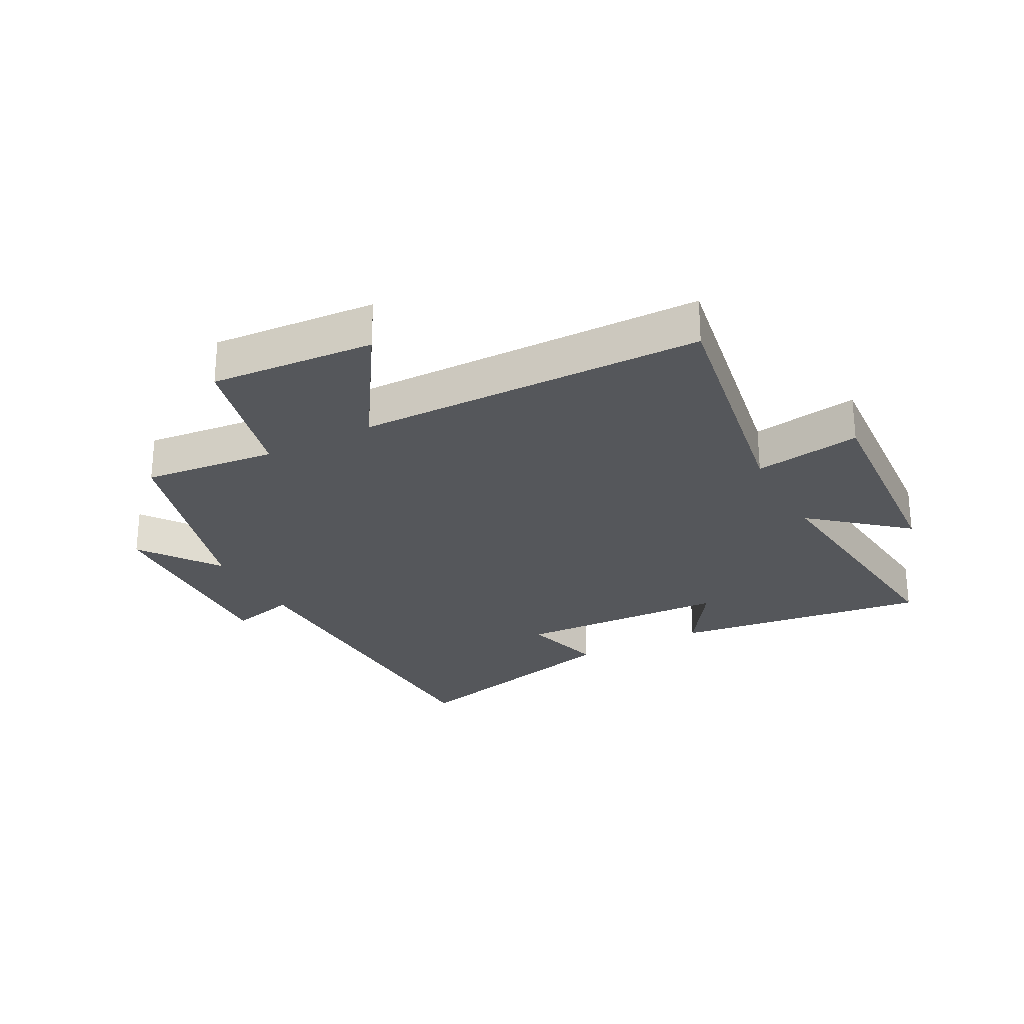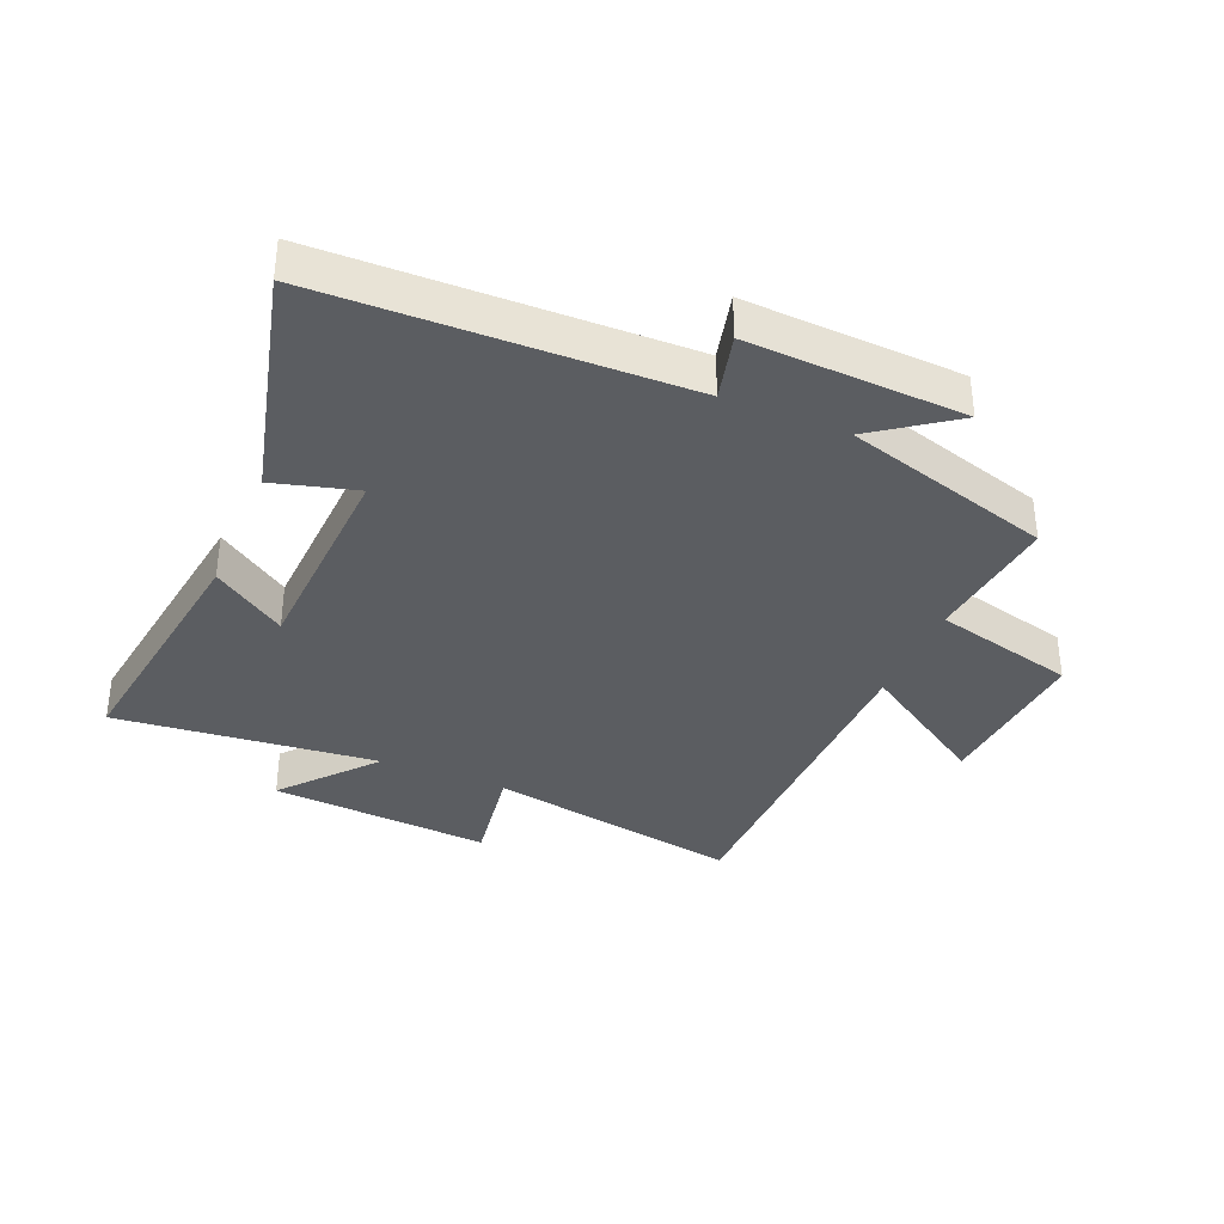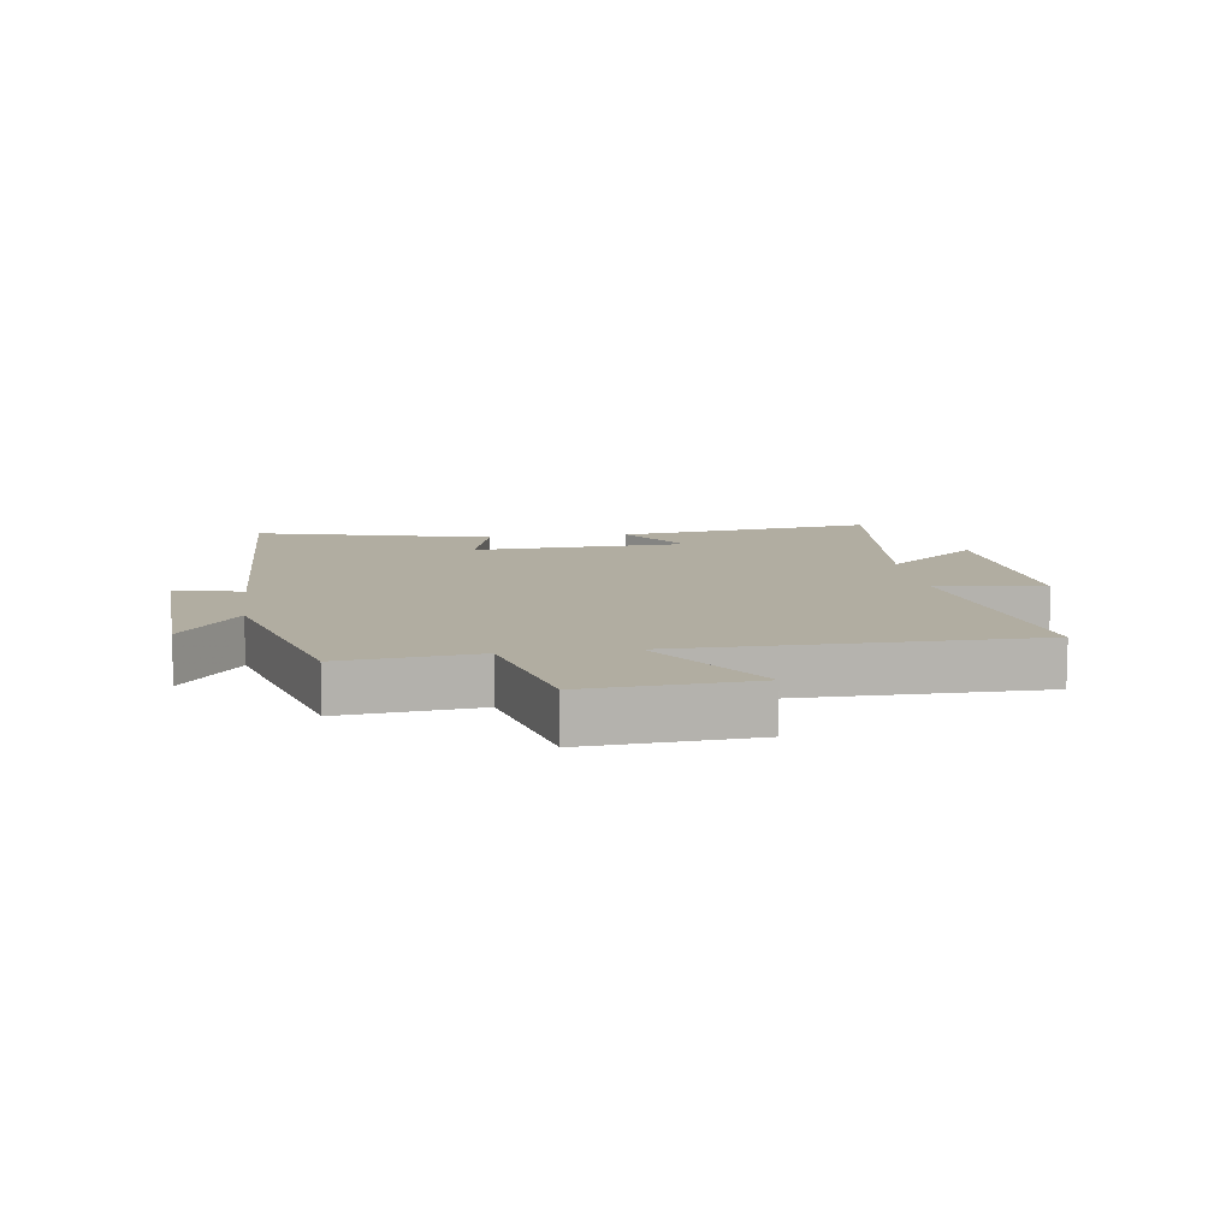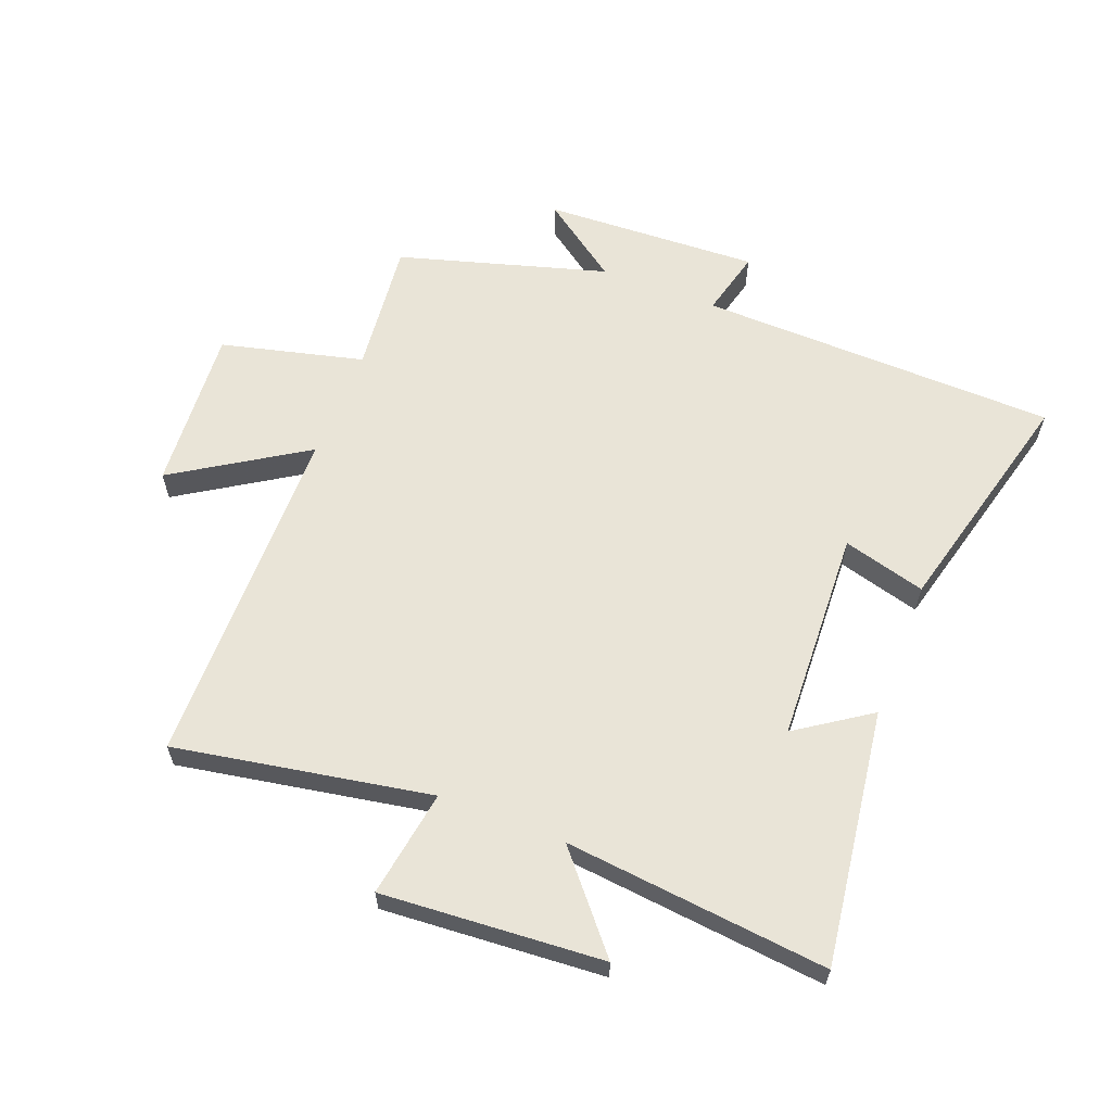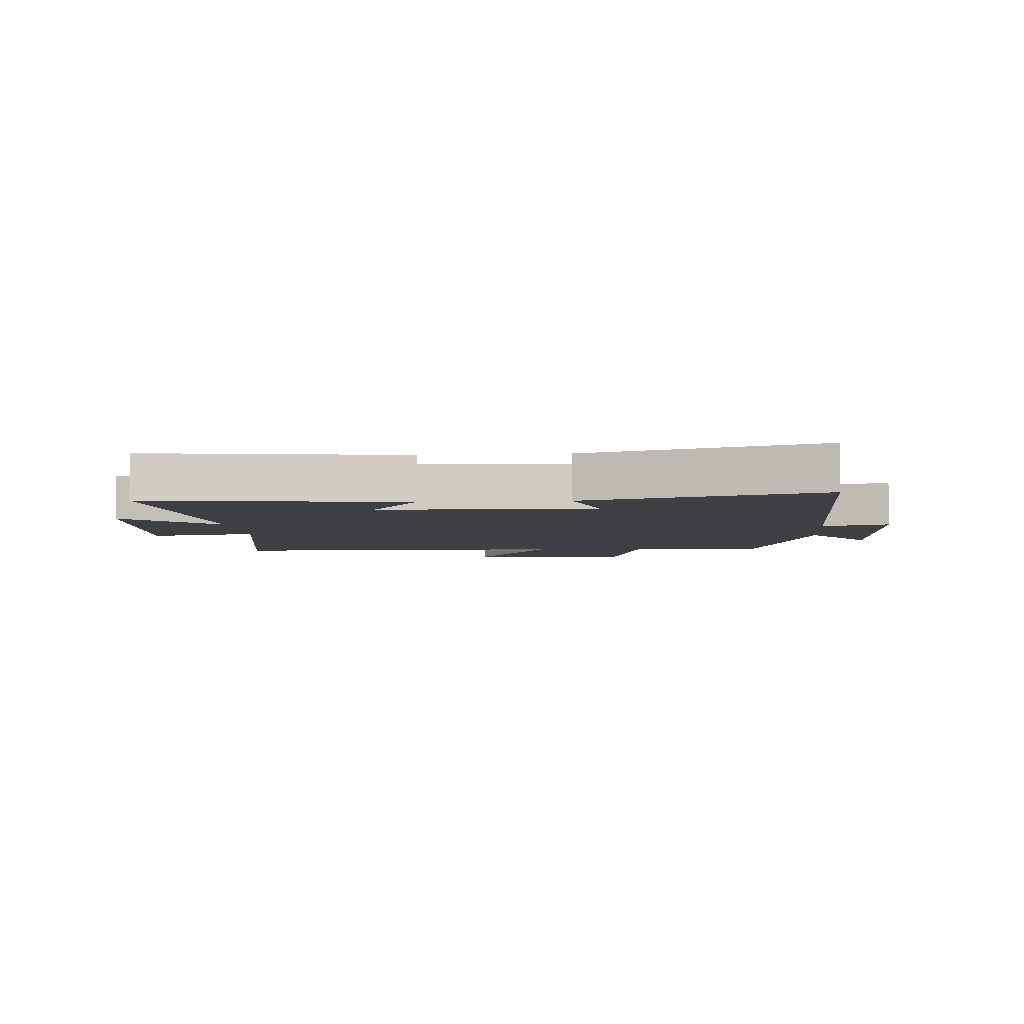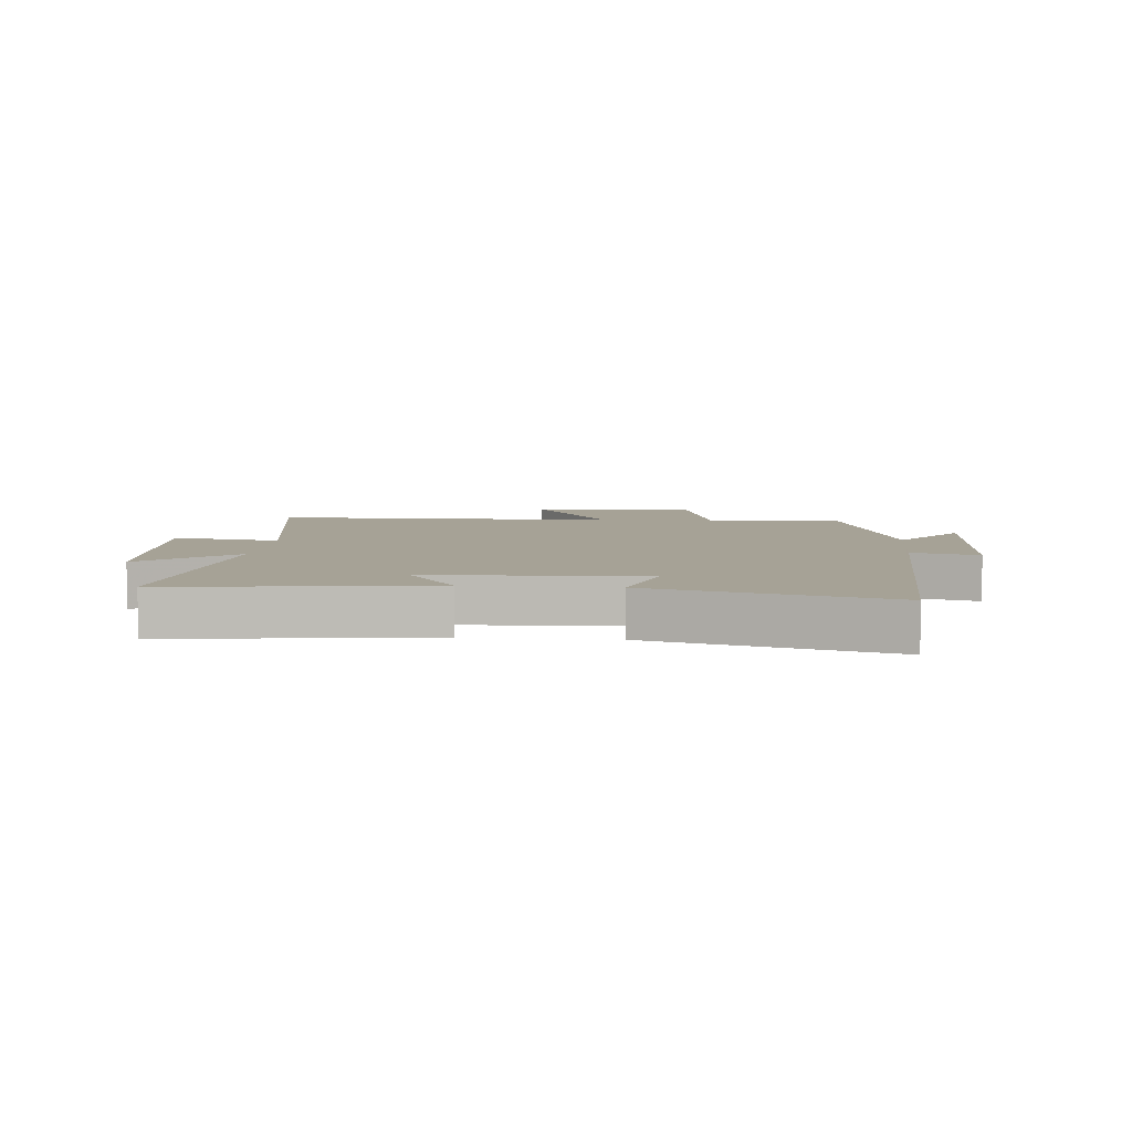
<metadata>
{"format":"obj","ext":"obj","renderer":"f3d","projection":"perspective","resolution":1024,"background":"white","views":[{"elev":-26.6,"azim":118.2,"up":"+Y"},{"elev":-35.8,"azim":-22.9,"up":"+Y"},{"elev":10.3,"azim":82.3,"up":"+Y"},{"elev":61.0,"azim":-158.7,"up":"+Y"},{"elev":-5.1,"azim":-85.2,"up":"+Y"},{"elev":6.3,"azim":-84.3,"up":"+Y"}]}
</metadata>
<code>
v 0.492 0.07 -0.575
v 0.076 0.07 -0.5
v 0.103 0.07 -0.675
v -0.257 0.07 -0.649
v -0.13 0.07 -0.5
v -0.558 0.07 -0.544
v -0.5 0.07 -0.127
v -0.381 0.07 -0.208
v -0.365 0.07 0.14
v -0.5 0.07 0.103
v -0.597 0.07 0.486
v -0.011 0.07 0.5
v -0.038 0.07 0.609
v 0.314 0.07 0.593
v 0.185 0.07 0.5
v 0.524 0.07 0.401
v 0.5 0.07 0.182
v 0.732 0.07 0.124
v 0.712 0.07 -0.144
v 0.5 0.07 -0.008
v 0.492 0 -0.575
v 0.076 0 -0.5
v 0.103 0 -0.675
v -0.257 0 -0.649
v -0.13 0 -0.5
v -0.558 0 -0.544
v -0.5 0 -0.127
v -0.381 0 -0.208
v -0.365 0 0.14
v -0.5 0 0.103
v -0.597 0 0.486
v -0.011 0 0.5
v -0.038 0 0.609
v 0.314 0 0.593
v 0.185 0 0.5
v 0.524 0 0.401
v 0.5 0 0.182
v 0.732 0 0.124
v 0.712 0 -0.144
v 0.5 0 -0.008
f 17 18 19 20
f 17 20 1 2
f 15 16 17 2
f 12 13 14 15
f 11 12 15
f 10 11 15
f 9 10 15
f 8 9 15 2
f 5 6 7 8
f 5 8 2 3
f 3 4 5
f 40 39 38 37
f 22 21 40 37
f 22 37 36 35
f 35 34 33 32
f 35 32 31
f 35 31 30
f 35 30 29
f 22 35 29 28
f 28 27 26 25
f 23 22 28 25
f 25 24 23
f 1 21 22 2
f 2 22 23 3
f 3 23 24 4
f 4 24 25 5
f 5 25 26 6
f 6 26 27 7
f 7 27 28 8
f 8 28 29 9
f 9 29 30 10
f 10 30 31 11
f 11 31 32 12
f 12 32 33 13
f 13 33 34 14
f 14 34 35 15
f 15 35 36 16
f 16 36 37 17
f 17 37 38 18
f 18 38 39 19
f 19 39 40 20
f 20 40 21 1

</code>
